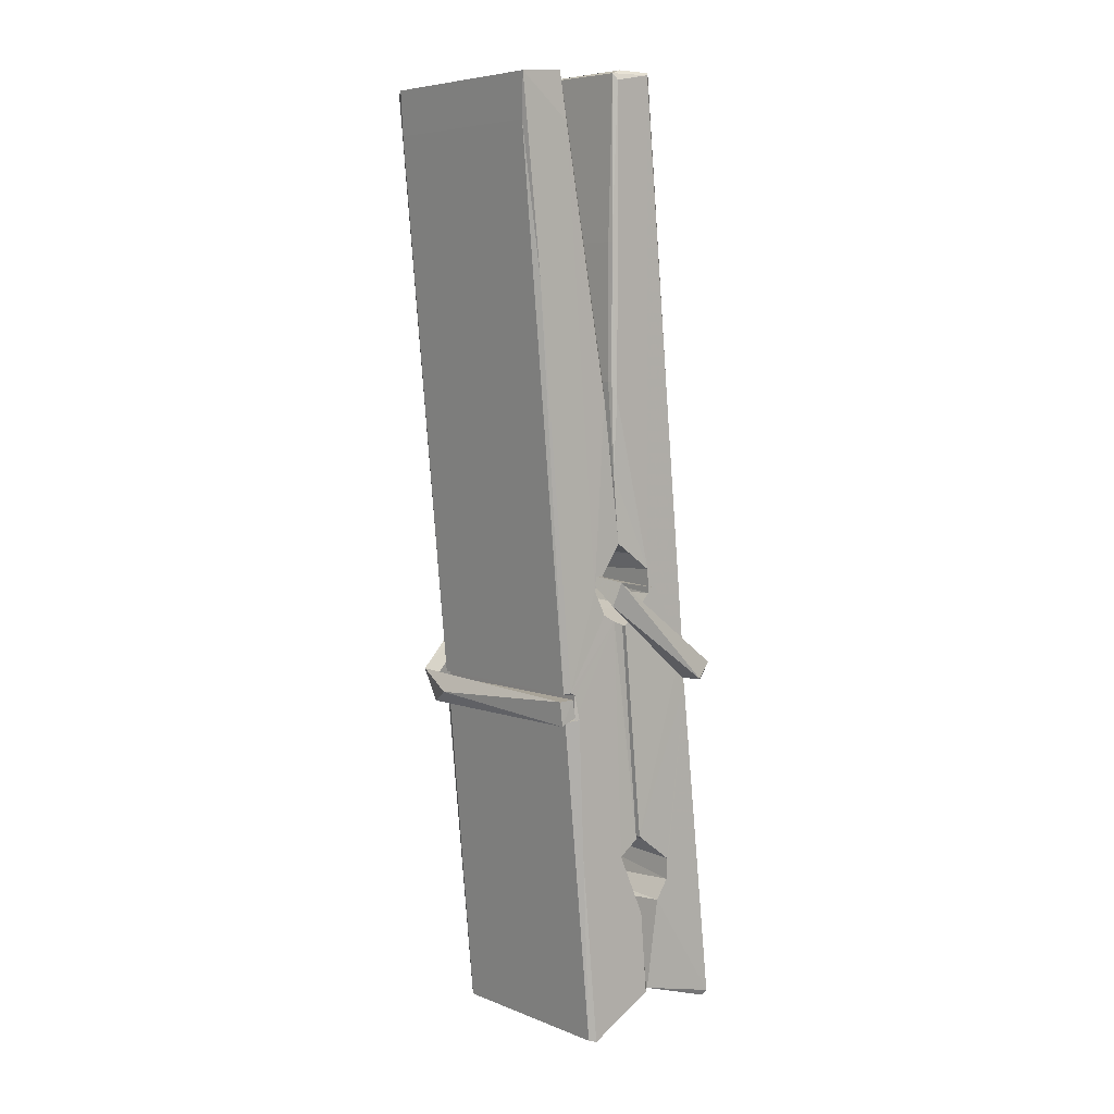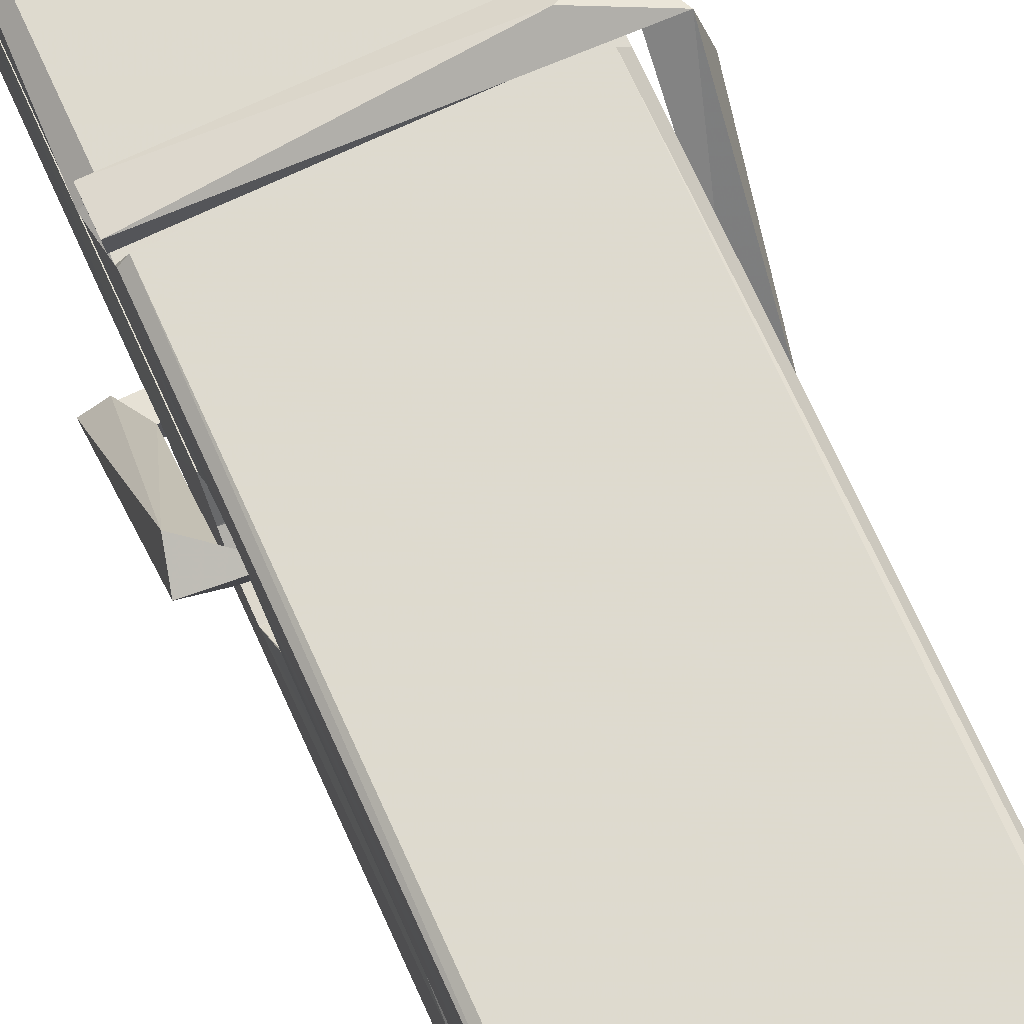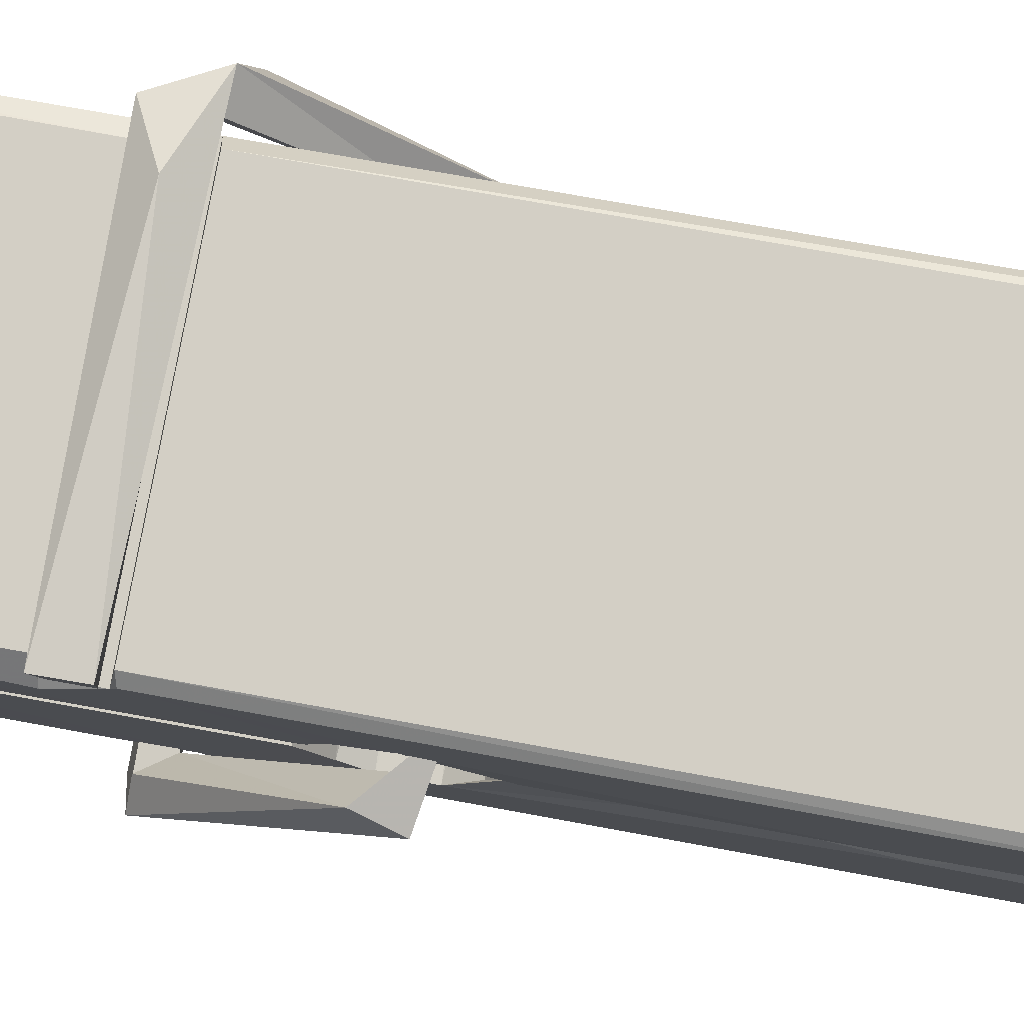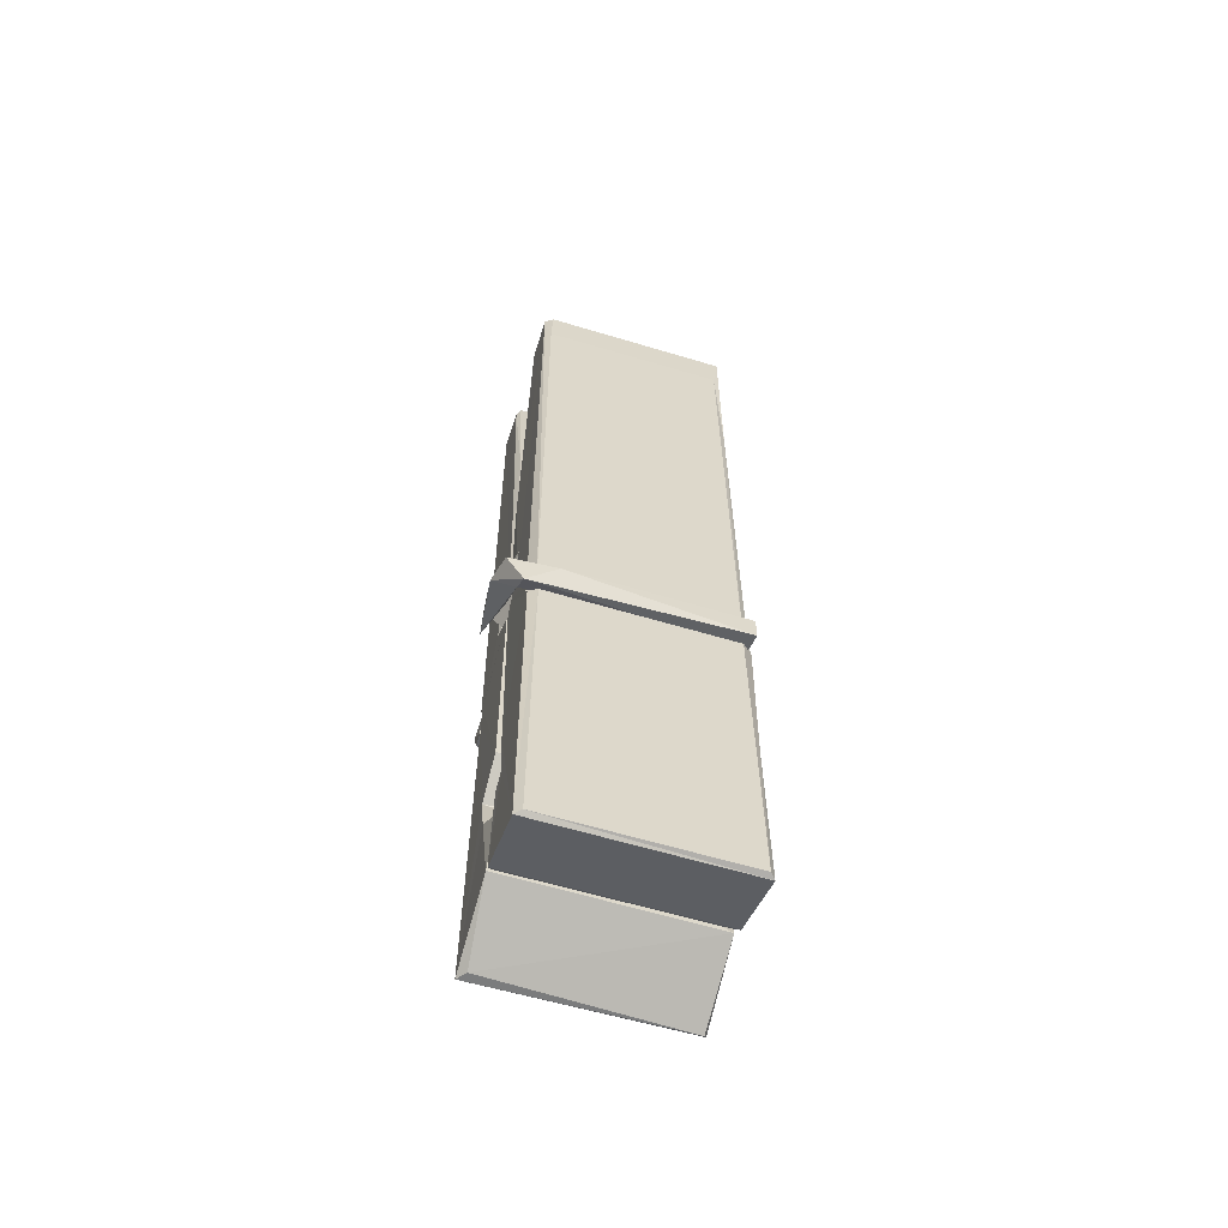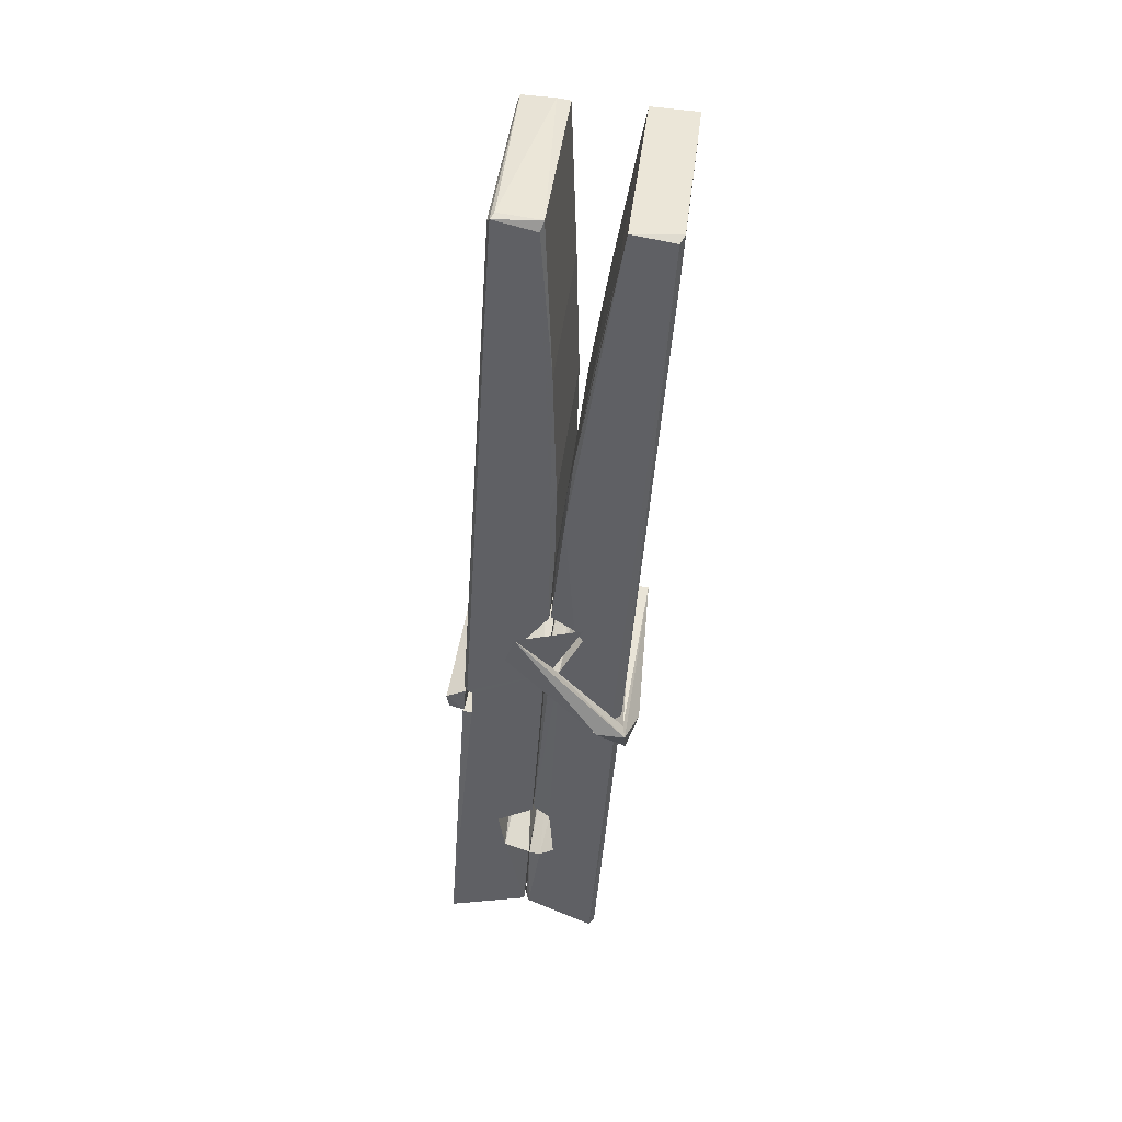
<metadata>
{"format":"obj","ext":"obj","renderer":"f3d","projection":"perspective","resolution":1024,"background":"white","views":[{"elev":8.1,"azim":49.6,"up":"+Y"},{"elev":73.9,"azim":157.4,"up":"+Z"},{"elev":80.0,"azim":102.3,"up":"+Z"},{"elev":-65.0,"azim":-16.7,"up":"+Y"},{"elev":42.6,"azim":-82.8,"up":"+Y"}]}
</metadata>
<code>
v -0.07947 1.446 -2.28
v 0.08408 1.48 -2.34
v -0.0777 1.478 -2.341
v -0.07386 1.482 -2.342
v -0.09115 2.025 -2.296
v -0.08958 2.104 -2.284
v -0.09198 2.201 -2.267
v -0.08684 1.993 -2.302
v 0.06588 2.202 -2.266
v -0.093 2.197 -2.223
v -0.09313 1.964 -2.303
v -0.09981 2.236 -2.26
v 0.0805 1.614 -2.331
v -0.08647 1.72 -2.261
v -0.08886 1.797 -2.308
v -0.08259 1.548 -2.327
v -0.08243 1.555 -2.315
v -0.08358 1.603 -2.318
v 0.08212 1.562 -2.312
v 0.07645 1.582 -2.305
v -0.07782 1.565 -2.308
v 0.0754 1.83 -2.288
v 0.07108 1.848 -2.292
v -0.09009 1.848 -2.295
v -0.08938 1.86 -2.314
v 0.07346 1.865 -2.316
v -0.08158 1.743 -2.256
v 0.06057 2.205 -2.268
v 0.06338 2.241 -2.261
v 0.06701 1.997 -2.303
v 0.07576 1.808 -2.298
v 0.07507 1.798 -2.319
v 0.07596 1.802 -2.309
v 0.07537 1.617 -2.333
v 0.082 1.482 -2.342
v 0.07873 1.486 -2.343
v 0.08178 1.726 -2.266
v -0.07939 1.72 -2.257
v 0.0611 2.202 -2.225
v 0.06297 2.108 -2.285
v -0.08871 1.818 -2.287
v -0.08037 1.612 -2.332
v -0.07319 1.583 -2.304
v 0.08231 1.55 -2.335
v -0.08497 1.919 -2.31
v 0.06926 1.923 -2.312
v -0.08974 1.837 -2.288
v -0.0995 2.231 -2.225
v -0.09255 2.234 -2.221
v 0.06488 2.238 -2.222
v 0.06903 2.078 -2.236
v 0.07769 1.749 -2.261
v 0.07833 1.547 -2.338
v 0.0853 1.45 -2.282
v 0.08111 1.451 -2.278
v -0.07417 1.448 -2.277
v -0.08069 1.475 -2.338
v 0.07128 1.983 -2.301
v 0.08111 1.603 -2.313
v -0.08396 1.792 -2.32
v 0.07082 1.796 -2.321
v 0.07772 1.746 -2.265
v -0.08862 1.792 -2.316
v 0.07836 1.723 -2.263
v 0.07316 1.724 -2.258
v -0.07747 1.543 -2.337
v -0.08719 1.742 -2.264
v -0.08656 1.722 -2.265
v 0.07304 1.747 -2.257
v -0.09683 2.241 -2.317
v 0.08103 1.481 -2.344
v -0.09024 1.994 -2.31
v -0.09328 2.105 -2.312
v 0.06454 2.237 -2.321
v 0.06415 2.243 -2.353
v 0.07116 1.984 -2.315
v 0.06885 1.998 -2.312
v 0.06592 2.11 -2.314
v -0.09366 1.98 -2.314
v -0.08408 1.612 -2.333
v 0.08055 1.616 -2.334
v 0.08203 1.557 -2.354
v -0.08396 1.593 -2.364
v -0.08467 1.735 -2.392
v 0.08016 1.607 -2.355
v -0.0861 1.829 -2.348
v 0.07133 1.854 -2.339
v -0.08331 1.853 -2.335
v 0.07469 1.842 -2.347
v -0.09051 1.86 -2.316
v -0.08936 1.812 -2.345
v 0.07538 1.809 -2.341
v 0.07516 1.821 -2.348
v 0.07155 1.865 -2.317
v -0.08847 1.792 -2.32
v -0.09481 2.236 -2.356
v 0.06522 1.998 -2.311
v 0.08132 1.573 -2.365
v 0.07134 1.739 -2.393
v 0.06842 1.949 -2.377
v 0.05858 2.24 -2.358
v 0.05834 2.246 -2.328
v 0.06176 2.242 -2.318
v 0.06229 2.11 -2.313
v -0.09006 1.841 -2.345
v 0.08085 1.591 -2.367
v -0.08288 1.559 -2.359
v -0.08074 1.478 -2.343
v -0.08848 1.919 -2.312
v 0.0702 1.923 -2.313
v 0.07042 1.768 -2.391
v -0.1007 2.241 -2.354
v -0.09495 2.243 -2.351
v 0.06174 2.245 -2.356
v 0.07622 1.769 -2.387
v 0.07694 1.737 -2.389
v 0.08373 1.463 -2.413
v -0.07461 1.456 -2.404
v -0.08783 1.736 -2.384
v -0.1003 2.233 -2.319
v 0.08126 1.459 -2.409
v -0.08259 1.764 -2.39
v -0.0885 1.764 -2.387
v 0.07571 1.797 -2.322
v -0.0885 1.761 -2.382
v -0.07752 1.543 -2.338
v -0.08066 1.457 -2.411
v 0.07632 1.766 -2.383
v 0.07123 1.74 -2.385
v -0.08706 1.761 -2.389
v 0.07767 1.76 -2.382
v 0.08537 1.744 -2.4
v -0.08703 1.738 -2.39
v 0.09983 1.748 -2.384
v -0.08655 1.742 -2.403
v -0.08823 1.755 -2.405
v 0.08038 1.723 -2.249
v 0.07891 1.728 -2.264
v 0.07886 1.829 -2.305
v -0.1061 1.743 -2.25
v 0.07354 1.825 -2.355
v 0.06352 1.843 -2.286
v -0.08239 1.795 -2.333
v -0.09036 1.848 -2.288
v -0.1031 1.844 -2.343
v -0.1025 1.819 -2.351
v -0.1116 1.749 -2.274
v -0.09153 1.804 -2.313
v -0.06743 1.729 -2.242
v -0.09139 1.716 -2.251
v -0.09345 1.729 -2.264
v 0.07871 1.743 -2.261
v -0.09047 1.74 -2.253
v 0.07968 1.744 -2.247
v 0.09807 1.838 -2.297
v 0.09355 1.818 -2.292
v 0.08783 1.748 -2.376
v 0.09156 1.759 -2.402
f 49 29 12
f 8 5 6
f 5 7 6
f 7 40 6
f 40 8 6
f 58 30 29
f 58 29 9
f 12 5 11
f 18 15 42
f 15 63 42
f 20 59 19
f 38 14 1
f 18 43 17
f 18 59 43
f 17 43 21
f 22 23 26
f 41 31 15
f 15 32 60
f 7 5 12
f 50 9 29
f 48 10 49
f 28 12 29
f 28 29 40
f 29 30 40
f 23 24 26
f 22 47 23
f 47 24 23
f 41 22 31
f 18 13 59
f 43 59 20
f 19 17 21
f 21 20 19
f 44 16 19
f 16 17 19
f 54 57 2
f 69 52 51
f 39 51 50
f 28 7 12
f 30 8 40
f 40 7 28
f 25 45 26
f 25 26 24
f 47 22 41
f 31 33 15
f 33 32 15
f 34 13 42
f 42 13 18
f 43 20 21
f 36 35 3
f 36 3 4
f 57 3 2
f 3 35 2
f 10 39 50
f 10 50 49
f 25 11 45
f 11 5 8
f 11 8 45
f 45 8 30
f 26 45 46
f 45 30 46
f 58 22 26
f 26 46 58
f 46 30 58
f 51 39 69
f 39 10 69
f 25 24 11
f 47 67 48
f 67 27 48
f 48 27 10
f 51 9 50
f 22 9 51
f 52 22 51
f 64 37 55
f 55 56 54
f 54 56 1
f 4 3 66
f 36 4 66
f 36 66 53
f 35 36 53
f 35 53 2
f 56 55 38
f 66 3 57
f 1 18 17
f 14 18 1
f 15 18 14
f 47 11 24
f 11 47 48
f 12 11 48
f 49 12 48
f 29 49 50
f 9 22 58
f 31 22 52
f 31 52 33
f 64 19 59
f 19 64 44
f 2 44 64
f 2 64 54
f 57 54 1
f 32 61 60
f 33 13 32
f 62 33 52
f 47 41 15
f 15 60 63
f 60 61 42
f 34 42 61
f 32 13 34
f 32 34 61
f 33 59 13
f 64 59 33
f 38 55 65
f 55 37 65
f 14 68 15
f 60 42 63
f 66 16 44
f 66 44 53
f 2 53 44
f 55 54 64
f 38 1 56
f 17 57 1
f 57 17 16
f 66 57 16
f 15 68 67
f 62 37 64
f 68 37 62
f 68 62 67
f 64 33 62
f 52 69 62
f 67 62 69
f 67 69 27
f 47 15 67
f 69 10 27
f 37 38 65
f 38 37 68
f 68 14 38
f 82 117 71
f 75 76 74
f 76 77 78
f 76 78 74
f 78 103 74
f 73 72 79
f 73 79 120
f 83 85 106
f 83 80 85
f 83 106 98
f 83 98 107
f 106 116 98
f 105 86 91
f 87 94 89
f 112 123 122
f 123 90 105
f 90 88 105
f 70 73 120
f 103 78 104
f 78 77 97
f 78 97 104
f 88 94 87
f 89 86 105
f 105 87 89
f 93 86 89
f 117 116 99
f 115 100 111
f 96 111 101
f 111 100 101
f 100 114 101
f 72 73 104
f 73 70 103
f 73 103 104
f 104 97 72
f 90 109 94
f 94 88 90
f 105 88 87
f 92 91 93
f 91 86 93
f 95 91 92
f 92 124 95
f 95 81 80
f 80 81 85
f 98 82 107
f 107 82 126
f 108 71 118
f 127 121 117
f 114 112 96
f 114 96 101
f 102 103 70
f 72 97 110
f 72 110 109
f 110 94 109
f 97 77 110
f 89 94 110
f 89 110 76
f 110 77 76
f 122 111 96
f 96 112 122
f 79 72 109
f 109 90 79
f 127 84 119
f 113 112 114
f 114 102 113
f 75 102 114
f 75 114 100
f 75 100 115
f 121 127 118
f 126 71 108
f 84 127 117
f 99 84 117
f 127 83 107
f 127 119 83
f 95 123 91
f 91 123 105
f 90 123 112
f 90 112 79
f 112 120 79
f 112 70 120
f 70 112 113
f 70 113 102
f 102 75 103
f 103 75 74
f 76 75 89
f 75 115 89
f 115 93 89
f 81 128 116
f 106 85 81
f 106 81 116
f 98 116 117
f 98 117 82
f 121 71 117
f 71 121 118
f 127 108 118
f 92 93 124
f 93 115 124
f 123 95 125
f 81 95 124
f 128 81 124
f 124 115 128
f 128 115 111
f 111 122 125
f 111 125 128
f 122 123 125
f 80 83 119
f 71 126 82
f 127 107 108
f 107 126 108
f 119 129 128
f 128 125 119
f 80 125 95
f 125 80 119
f 99 116 128
f 99 128 129
f 99 129 119
f 119 84 99
f 131 158 130
f 132 136 158
f 132 134 133
f 130 136 133
f 132 133 135
f 136 132 135
f 130 158 136
f 149 137 154
f 154 152 153
f 155 134 158
f 158 131 139
f 151 148 153
f 147 146 151
f 155 142 156
f 156 142 139
f 155 139 142
f 142 155 141
f 141 155 142
f 145 144 143
f 145 143 144
f 148 145 144
f 144 145 148
f 146 145 148
f 147 145 146
f 146 148 151
f 147 140 145
f 156 139 131
f 134 155 156
f 155 158 139
f 145 140 148
f 147 150 140
f 150 147 151
f 150 149 140
f 140 153 148
f 153 140 154
f 154 140 149
f 151 138 150
f 153 152 151
f 138 152 137
f 137 152 154
f 150 137 149
f 137 150 138
f 138 151 152
f 157 134 156
f 157 156 131
f 157 131 134
f 132 158 134
f 134 131 133
f 131 130 133
f 133 136 135
f 49 29 12
f 8 5 6
f 5 7 6
f 7 40 6
f 40 8 6
f 58 30 29
f 58 29 9
f 12 5 11
f 18 15 42
f 15 63 42
f 20 59 19
f 38 14 1
f 18 43 17
f 18 59 43
f 17 43 21
f 22 23 26
f 41 31 15
f 15 32 60
f 7 5 12
f 50 9 29
f 48 10 49
f 28 12 29
f 28 29 40
f 29 30 40
f 23 24 26
f 22 47 23
f 47 24 23
f 41 22 31
f 18 13 59
f 43 59 20
f 19 17 21
f 21 20 19
f 44 16 19
f 16 17 19
f 54 57 2
f 69 52 51
f 39 51 50
f 28 7 12
f 30 8 40
f 40 7 28
f 25 45 26
f 25 26 24
f 47 22 41
f 31 33 15
f 33 32 15
f 34 13 42
f 42 13 18
f 43 20 21
f 36 35 3
f 36 3 4
f 57 3 2
f 3 35 2
f 10 39 50
f 10 50 49
f 25 11 45
f 11 5 8
f 11 8 45
f 45 8 30
f 26 45 46
f 45 30 46
f 58 22 26
f 26 46 58
f 46 30 58
f 51 39 69
f 39 10 69
f 25 24 11
f 47 67 48
f 67 27 48
f 48 27 10
f 51 9 50
f 22 9 51
f 52 22 51
f 64 37 55
f 55 56 54
f 54 56 1
f 4 3 66
f 36 4 66
f 36 66 53
f 35 36 53
f 35 53 2
f 56 55 38
f 66 3 57
f 1 18 17
f 14 18 1
f 15 18 14
f 47 11 24
f 11 47 48
f 12 11 48
f 49 12 48
f 29 49 50
f 9 22 58
f 31 22 52
f 31 52 33
f 64 19 59
f 19 64 44
f 2 44 64
f 2 64 54
f 57 54 1
f 32 61 60
f 33 13 32
f 62 33 52
f 47 41 15
f 15 60 63
f 60 61 42
f 34 42 61
f 32 13 34
f 32 34 61
f 33 59 13
f 64 59 33
f 38 55 65
f 55 37 65
f 14 68 15
f 60 42 63
f 66 16 44
f 66 44 53
f 2 53 44
f 55 54 64
f 38 1 56
f 17 57 1
f 57 17 16
f 66 57 16
f 15 68 67
f 62 37 64
f 68 37 62
f 68 62 67
f 64 33 62
f 52 69 62
f 67 62 69
f 67 69 27
f 47 15 67
f 69 10 27
f 37 38 65
f 38 37 68
f 68 14 38
f 82 117 71
f 75 76 74
f 76 77 78
f 76 78 74
f 78 103 74
f 73 72 79
f 73 79 120
f 83 85 106
f 83 80 85
f 83 106 98
f 83 98 107
f 106 116 98
f 105 86 91
f 87 94 89
f 112 123 122
f 123 90 105
f 90 88 105
f 70 73 120
f 103 78 104
f 78 77 97
f 78 97 104
f 88 94 87
f 89 86 105
f 105 87 89
f 93 86 89
f 117 116 99
f 115 100 111
f 96 111 101
f 111 100 101
f 100 114 101
f 72 73 104
f 73 70 103
f 73 103 104
f 104 97 72
f 90 109 94
f 94 88 90
f 105 88 87
f 92 91 93
f 91 86 93
f 95 91 92
f 92 124 95
f 95 81 80
f 80 81 85
f 98 82 107
f 107 82 126
f 108 71 118
f 127 121 117
f 114 112 96
f 114 96 101
f 102 103 70
f 72 97 110
f 72 110 109
f 110 94 109
f 97 77 110
f 89 94 110
f 89 110 76
f 110 77 76
f 122 111 96
f 96 112 122
f 79 72 109
f 109 90 79
f 127 84 119
f 113 112 114
f 114 102 113
f 75 102 114
f 75 114 100
f 75 100 115
f 121 127 118
f 126 71 108
f 84 127 117
f 99 84 117
f 127 83 107
f 127 119 83
f 95 123 91
f 91 123 105
f 90 123 112
f 90 112 79
f 112 120 79
f 112 70 120
f 70 112 113
f 70 113 102
f 102 75 103
f 103 75 74
f 76 75 89
f 75 115 89
f 115 93 89
f 81 128 116
f 106 85 81
f 106 81 116
f 98 116 117
f 98 117 82
f 121 71 117
f 71 121 118
f 127 108 118
f 92 93 124
f 93 115 124
f 123 95 125
f 81 95 124
f 128 81 124
f 124 115 128
f 128 115 111
f 111 122 125
f 111 125 128
f 122 123 125
f 80 83 119
f 71 126 82
f 127 107 108
f 107 126 108
f 119 129 128
f 128 125 119
f 80 125 95
f 125 80 119
f 99 116 128
f 99 128 129
f 99 129 119
f 119 84 99
f 131 158 130
f 132 136 158
f 132 134 133
f 130 136 133
f 132 133 135
f 136 132 135
f 130 158 136
f 149 137 154
f 154 152 153
f 155 134 158
f 158 131 139
f 151 148 153
f 147 146 151
f 155 142 156
f 156 142 139
f 155 139 142
f 142 155 141
f 141 155 142
f 145 144 143
f 145 143 144
f 148 145 144
f 144 145 148
f 146 145 148
f 147 145 146
f 146 148 151
f 147 140 145
f 156 139 131
f 134 155 156
f 155 158 139
f 145 140 148
f 147 150 140
f 150 147 151
f 150 149 140
f 140 153 148
f 153 140 154
f 154 140 149
f 151 138 150
f 153 152 151
f 138 152 137
f 137 152 154
f 150 137 149
f 137 150 138
f 138 151 152
f 157 134 156
f 157 156 131
f 157 131 134
f 132 158 134
f 134 131 133
f 131 130 133
f 133 136 135

</code>
